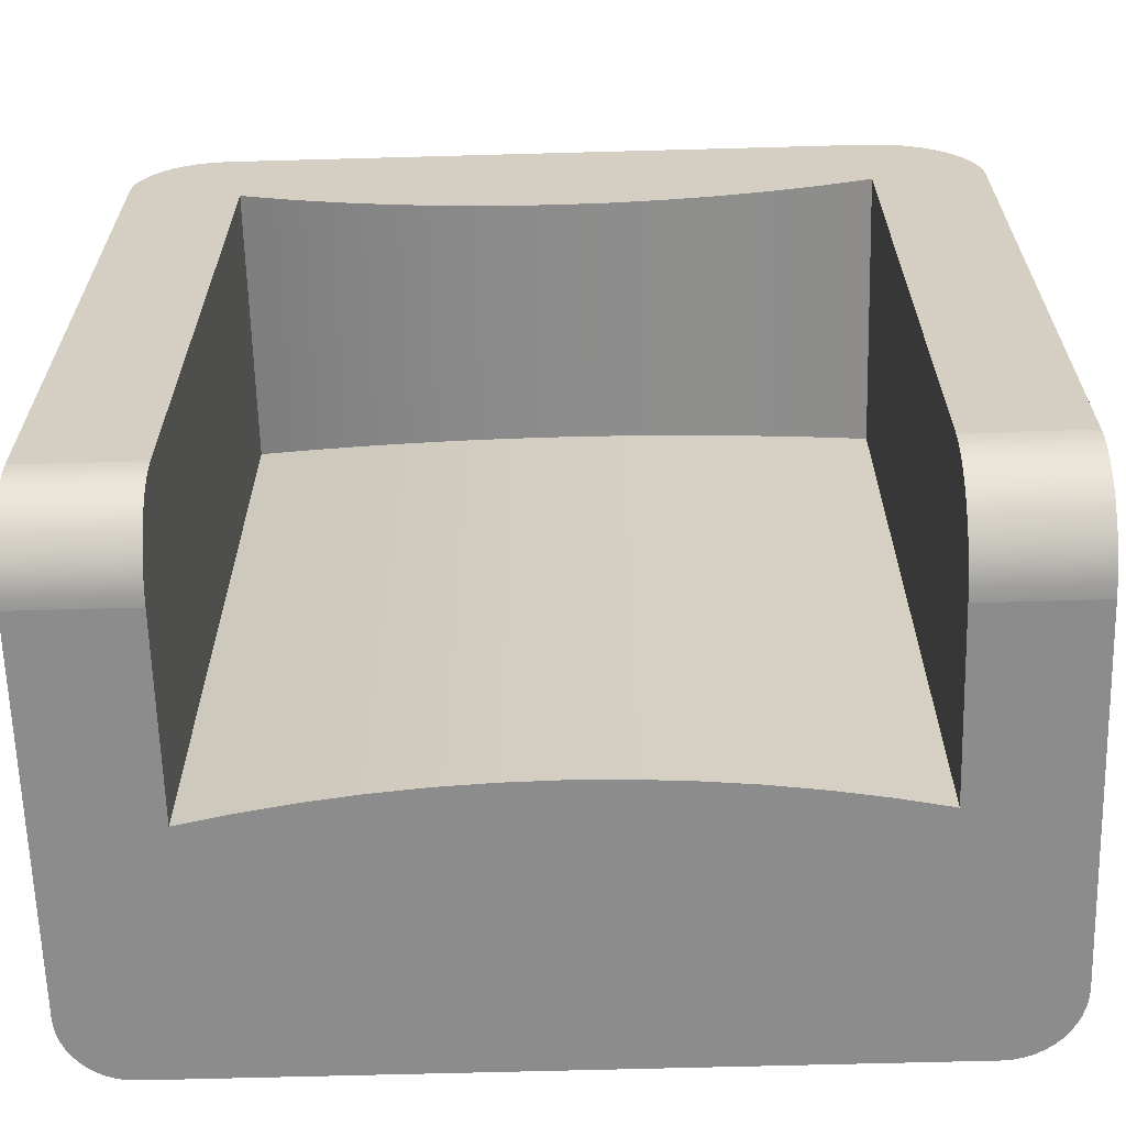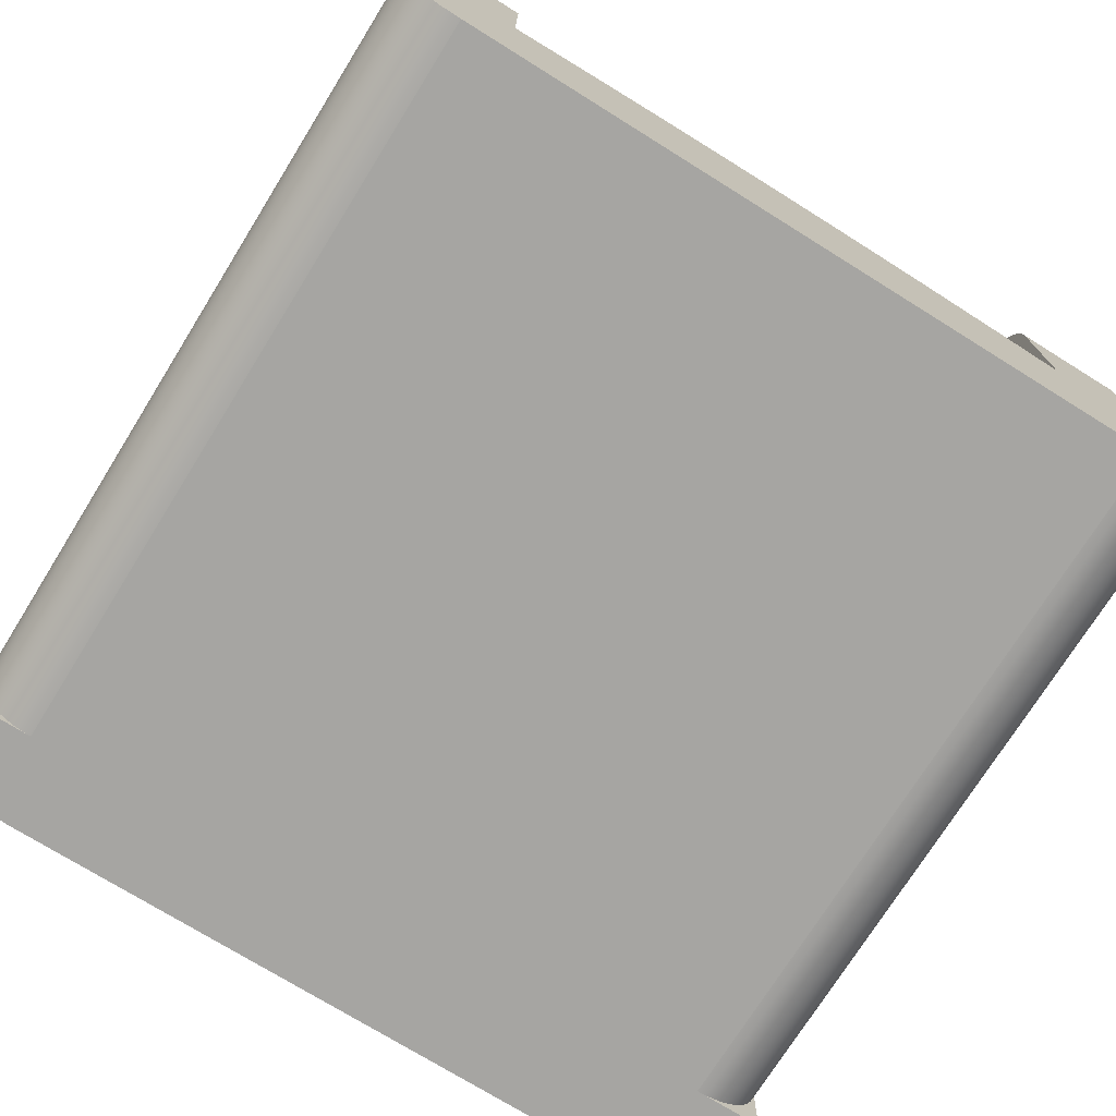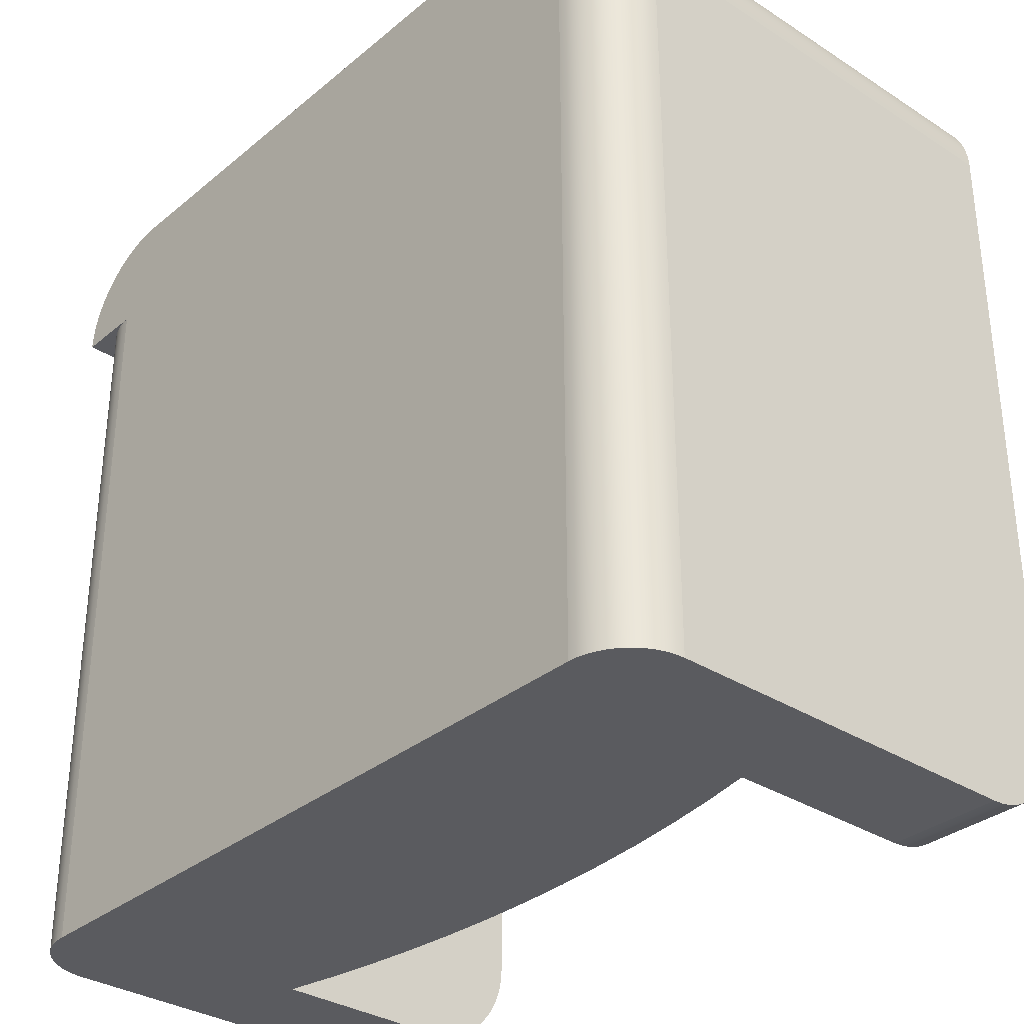
<metadata>
{"format":"obj","ext":"obj","renderer":"f3d","projection":"perspective","resolution":1024,"background":"white","views":[{"elev":-64.2,"azim":-178.4,"up":"+Z"},{"elev":-73.8,"azim":148.1,"up":"+Y"},{"elev":-32.9,"azim":48.5,"up":"+Z"}]}
</metadata>
<code>
v -0.3245 -0.2084 0.2413
v 0.2747 -0.2084 0.2455
v -0.3224 -0.2084 0.2518
v -0.2718 -0.2084 0.2305
v 0.3233 -0.2084 0.2455
v -0.3224 0.1901 0.2518
v -0.3252 -0.2084 0.2305
v 0.2747 -0.2084 -0.3357
v 0.3228 -0.2084 0.2543
v 0.2811 -0.208 0.2455
v -0.3245 0.1901 0.2413
v -0.3189 0.1901 0.262
v -0.2788 -0.208 0.2305
v -0.2718 -0.2084 -0.3357
v -0.3189 -0.2084 0.262
v 0.3233 -0.1598 0.2455
v 0.2873 -0.2068 0.2455
v 0.3233 0.1901 0.2455
v 0.3228 0.1901 0.2543
v -0.3252 -0.1551 0.2305
v -0.2856 -0.2066 0.2305
v -0.2788 -0.208 -0.3357
v 0.2373 -0.02244 -0.3357
v 0.2811 -0.208 -0.3357
v 0.321 -0.2084 0.263
v 0.3229 -0.1662 0.2455
v 0.2933 -0.2047 0.2455
v 0.2373 0.1901 0.2268
v -0.3142 0.1901 0.2717
v 0.321 0.1901 0.263
v -0.3252 0.1901 0.2305
v -0.3247 -0.162 0.2305
v -0.2922 -0.2044 0.2305
v -0.2856 -0.2066 -0.3357
v -0.3252 0.1153 -0.3357
v 0.2373 0.1256 -0.3357
v 0.198 -0.01455 -0.3357
v 0.3182 -0.2084 0.2713
v 0.3217 -0.1724 0.2455
v 0.3233 -0.1598 -0.3357
v 0.299 -0.2019 0.2455
v 0.2873 -0.2068 -0.3357
v 0.3233 0.1901 -0.2712
v -0.3142 -0.2084 0.2717
v 0.3182 0.1901 0.2713
v -0.3252 -0.1551 -0.3357
v -0.3234 -0.1689 0.2305
v -0.3247 -0.162 -0.3357
v -0.2985 -0.2013 0.2305
v -0.2922 -0.2044 -0.3357
v -0.2391 0.1153 -0.3357
v 0.1586 -0.008086 -0.3357
v 0.3233 0.1256 -0.3357
v 0.3196 -0.1784 0.2455
v 0.3229 -0.1662 -0.3357
v 0.3043 -0.1984 0.2455
v 0.2933 -0.2047 -0.3357
v 0.3233 0.1896 -0.2796
v 0.2373 0.1901 -0.2712
v -0.2391 0.1901 0.2268
v -0.3082 0.1901 0.2807
v 0.3143 0.1901 0.2792
v -0.3211 -0.1755 0.2305
v -0.3234 -0.1689 -0.3357
v -0.3043 -0.1974 0.2305
v -0.2985 -0.2013 -0.3357
v -0.2391 -0.02244 -0.3357
v -0.2391 0.1251 -0.335
v 0.1189 -0.003049 -0.3357
v 0.3143 -0.2084 0.2792
v 0.3233 0.1341 -0.3351
v 0.3168 -0.1841 0.2455
v 0.3217 -0.1724 -0.3357
v 0.3091 -0.1942 0.2455
v 0.299 -0.2019 -0.3357
v 0.3233 0.1879 -0.2879
v -0.3252 0.1901 -0.2608
v 0.1988 0.1901 0.2142
v -0.3082 -0.2084 0.2807
v -0.3252 0.1251 -0.335
v -0.318 -0.1817 0.2305
v -0.3211 -0.1755 -0.3357
v -0.3095 -0.1928 0.2305
v -0.3043 -0.1974 -0.3357
v -0.1999 -0.01455 -0.3357
v 0.2373 0.1341 -0.3351
v 0.07902 0.000554 -0.3357
v 0.3233 0.1423 -0.3335
v 0.3133 -0.1894 0.2455
v 0.3196 -0.1784 -0.3357
v 0.3043 -0.1984 -0.3357
v 0.3233 0.1852 -0.2959
v 0.2373 0.1896 -0.2796
v -0.2391 0.1901 -0.2608
v -0.3252 0.1895 -0.2706
v -0.2006 0.1901 0.2142
v -0.3011 0.1901 0.2887
v 0.3094 0.1901 0.2865
v 0.3094 -0.2084 0.2865
v -0.3252 0.1347 -0.3331
v -0.3142 -0.1875 0.2305
v -0.318 -0.1817 -0.3357
v -0.3095 -0.1928 -0.3357
v -0.1604 -0.008086 -0.3357
v -0.2391 0.1347 -0.3331
v 0.2373 0.1423 -0.3335
v 0.03908 0.002717 -0.3357
v 0.3233 0.1503 -0.3308
v 0.3168 -0.1841 -0.3357
v 0.3133 -0.1894 -0.3357
v 0.3091 -0.1942 -0.3357
v 0.3233 0.1815 -0.3034
v 0.2373 0.1879 -0.2879
v -0.2391 0.1895 -0.2706
v -0.3252 0.1876 -0.2802
v 0.1596 0.1901 0.2039
v -0.3011 -0.2084 0.2887
v -0.3252 0.1439 -0.33
v -0.3142 -0.1875 -0.3357
v -0.1207 -0.003049 -0.3357
v 0.2373 0.1503 -0.3308
v -0.000924 0.003439 -0.3357
v 0.3233 0.1579 -0.327
v 0.3233 0.1768 -0.3104
v 0.2373 0.1852 -0.2959
v -0.3252 0.1844 -0.2895
v -0.2391 0.1876 -0.2802
v -0.1615 0.1901 0.2039
v -0.293 -0.2084 0.2958
v 0.3036 0.1901 0.2931
v 0.3036 -0.2084 0.2931
v -0.3252 0.1527 -0.3256
v -0.2391 0.1439 -0.33
v -0.08087 0.000554 -0.3357
v 0.2373 0.1579 -0.327
v -0.04093 0.002717 -0.3357
v 0.3233 0.1649 -0.3223
v 0.3233 0.1712 -0.3168
v 0.2373 0.1815 -0.3034
v -0.3252 0.1801 -0.2982
v -0.2391 0.1844 -0.2895
v 0.12 0.1901 0.1958
v -0.293 0.1901 0.2958
v -0.3252 0.1609 -0.3202
v -0.2391 0.1527 -0.3256
v 0.2373 0.1649 -0.3223
v 0.2373 0.1768 -0.3104
v -0.3252 0.1747 -0.3064
v -0.2391 0.1801 -0.2982
v -0.1218 0.1901 0.1958
v -0.284 -0.2084 0.3018
v 0.297 -0.2084 0.2989
v 0.297 0.1901 0.2989
v -0.3252 0.1682 -0.3137
v -0.2391 0.1609 -0.3202
v 0.2373 0.1712 -0.3168
v -0.2391 0.1747 -0.3064
v 0.07988 0.1901 0.19
v -0.284 0.1901 0.3018
v -0.2391 0.1682 -0.3137
v -0.08173 0.1901 0.19
v -0.2744 -0.2084 0.3066
v 0.2897 -0.2084 0.3038
v 0.2897 0.1901 0.3038
v 0.03955 0.1901 0.1865
v -0.2744 0.1901 0.3066
v -0.0414 0.1901 0.1865
v -0.2642 -0.2084 0.3101
v 0.2818 -0.2084 0.3077
v 0.2818 0.1901 0.3077
v -0.000924 0.1901 0.1854
v -0.2642 0.1901 0.3101
v -0.2536 -0.2084 0.3122
v 0.2734 -0.2084 0.3106
v 0.2734 0.1901 0.3106
v -0.2536 0.1901 0.3122
v -0.2429 -0.2084 0.3129
v 0.2648 -0.2084 0.3123
v 0.2648 0.1901 0.3123
v -0.2429 0.1901 0.3129
v 0.256 -0.2084 0.3129
v 0.256 0.1901 0.3129
v 0.198 -0.01455 0.2268
v 0.2373 -0.02244 0.2268
v 0.1586 -0.008086 0.2268
v -0.2391 -0.02244 0.2268
v 0.1189 -0.003049 0.2268
v 0.1988 -0.0391 0.2142
v 0.07902 0.000554 0.2268
v -0.2391 -0.0391 0.2268
v 0.2373 -0.0391 0.2268
v 0.1596 -0.0391 0.2039
v -0.1999 -0.01455 0.2268
v 0.03908 0.002717 0.2268
v -0.2006 -0.0391 0.2142
v -0.1615 -0.0391 0.2039
v -0.1604 -0.008086 0.2268
v -0.000924 0.003439 0.2268
v 0.12 -0.0391 0.1958
v -0.1218 -0.0391 0.1958
v -0.1207 -0.003049 0.2268
v -0.04093 0.002717 0.2268
v -0.08087 0.000554 0.2268
v 0.07988 -0.0391 0.19
v -0.08173 -0.0391 0.19
v 0.03955 -0.0391 0.1865
v -0.0414 -0.0391 0.1865
v -0.000924 -0.0391 0.1854
g mesh1_mesh1-geometry
f 1 2 3
f 2 1 4
f 5 3 2
f 6 1 3
f 4 1 7
f 2 4 8
f 9 3 5
f 10 5 2
f 1 6 11
f 3 12 6
f 11 7 1
f 7 13 4
f 8 4 14
f 8 10 2
f 9 15 3
f 16 9 5
f 17 5 10
f 6 18 11
f 12 3 15
f 12 19 6
f 7 11 20
f 13 7 21
f 22 4 13
f 4 22 14
f 23 8 14
f 10 8 24
f 25 15 9
f 9 16 19
f 5 26 16
f 27 5 17
f 24 17 10
f 6 19 18
f 11 18 28
f 15 29 12
f 12 30 19
f 20 11 31
f 32 7 20
f 21 7 33
f 34 13 21
f 13 34 22
f 35 14 22
f 36 8 23
f 23 14 37
f 36 24 8
f 38 15 25
f 19 25 9
f 19 16 18
f 26 5 39
f 26 40 16
f 41 5 27
f 42 27 17
f 17 24 42
f 28 18 43
f 11 28 31
f 29 15 44
f 29 45 12
f 12 45 30
f 25 19 30
f 31 46 20
f 47 7 32
f 20 48 32
f 33 7 49
f 50 21 33
f 21 50 34
f 35 22 34
f 51 14 35
f 37 14 52
f 36 42 24
f 38 44 15
f 30 38 25
f 16 53 18
f 39 5 54
f 39 55 26
f 40 26 55
f 53 16 40
f 56 5 41
f 57 41 27
f 27 42 57
f 18 58 43
f 28 43 59
f 60 31 28
f 44 61 29
f 29 62 45
f 38 30 45
f 46 31 35
f 48 20 46
f 63 7 47
f 32 64 47
f 64 32 48
f 49 7 65
f 66 33 49
f 33 66 50
f 35 34 50
f 67 14 51
f 35 68 51
f 52 14 69
f 36 57 42
f 70 44 38
f 18 53 71
f 54 5 72
f 54 73 39
f 55 39 73
f 36 40 55
f 40 36 53
f 74 5 56
f 75 56 41
f 41 57 75
f 18 76 58
f 58 59 43
f 31 60 77
f 78 60 28
f 61 44 79
f 61 62 29
f 70 45 62
f 45 70 38
f 35 31 80
f 35 48 46
f 81 7 63
f 47 82 63
f 82 47 64
f 35 64 48
f 65 7 83
f 84 49 65
f 49 84 66
f 35 50 66
f 85 14 67
f 68 35 80
f 71 36 86
f 69 14 87
f 36 75 57
f 70 79 44
f 36 71 53
f 18 71 88
f 72 5 89
f 72 90 54
f 73 54 90
f 36 55 73
f 89 5 74
f 91 74 56
f 56 75 91
f 18 92 76
f 76 93 58
f 59 58 93
f 77 60 94
f 95 31 77
f 60 78 96
f 79 97 61
f 61 98 62
f 62 99 70
f 80 31 100
f 101 7 81
f 63 102 81
f 102 63 82
f 35 82 64
f 83 7 101
f 103 65 83
f 65 103 84
f 35 66 84
f 104 14 85
f 80 105 68
f 88 86 106
f 86 88 71
f 87 14 107
f 36 91 75
f 99 79 70
f 18 88 108
f 89 109 72
f 90 72 109
f 36 73 90
f 74 110 89
f 74 91 111
f 18 112 92
f 92 113 76
f 93 76 113
f 114 77 94
f 115 31 95
f 77 114 95
f 96 78 116
f 97 79 117
f 97 98 61
f 99 62 98
f 100 31 118
f 105 80 100
f 81 119 101
f 119 81 102
f 35 102 82
f 101 103 83
f 35 84 103
f 120 14 104
f 108 106 121
f 106 108 88
f 107 14 122
f 36 111 91
f 99 117 79
f 18 108 123
f 109 89 110
f 36 90 109
f 110 74 111
f 18 124 112
f 112 125 92
f 113 92 125
f 126 31 115
f 95 127 115
f 127 95 114
f 96 116 128
f 129 97 117
f 97 130 98
f 98 131 99
f 118 31 132
f 133 100 118
f 100 133 105
f 103 101 119
f 35 119 102
f 35 103 119
f 134 14 120
f 123 121 135
f 121 123 108
f 122 14 136
f 36 110 111
f 131 117 99
f 18 123 137
f 36 109 110
f 18 138 124
f 124 139 112
f 125 112 139
f 140 31 126
f 115 141 126
f 141 115 127
f 128 116 142
f 97 129 143
f 131 129 117
f 143 130 97
f 131 98 130
f 132 31 144
f 145 118 132
f 118 145 133
f 136 14 134
f 137 135 146
f 135 137 123
f 18 137 138
f 138 147 124
f 139 124 147
f 148 31 140
f 126 149 140
f 149 126 141
f 128 142 150
f 151 143 129
f 152 129 131
f 143 153 130
f 153 131 130
f 144 31 154
f 155 132 144
f 132 155 145
f 138 146 156
f 146 138 137
f 147 138 156
f 154 31 148
f 140 157 148
f 157 140 149
f 150 142 158
f 143 151 159
f 152 151 129
f 131 153 152
f 159 153 143
f 160 144 154
f 144 160 155
f 148 160 154
f 160 148 157
f 150 158 161
f 162 159 151
f 163 151 152
f 164 152 153
f 159 164 153
f 161 158 165
f 159 162 166
f 163 162 151
f 152 164 163
f 166 164 159
f 161 165 167
f 168 166 162
f 169 162 163
f 170 163 164
f 166 170 164
f 167 165 171
f 166 168 172
f 169 168 162
f 163 170 169
f 172 170 166
f 173 172 168
f 174 168 169
f 175 169 170
f 172 175 170
f 172 173 176
f 174 173 168
f 169 175 174
f 176 175 172
f 177 176 173
f 178 173 174
f 179 174 175
f 176 179 175
f 176 177 180
f 173 181 177
f 181 173 178
f 174 179 178
f 180 179 176
f 181 180 177
f 178 182 181
f 182 178 179
f 179 180 182
f 180 181 182
g mesh1_mesh1-geometry
f 3 2 1
f 4 1 2
f 2 3 5
f 3 1 6
f 7 1 4
f 8 4 2
f 5 3 9
f 2 5 10
f 11 6 1
f 6 12 3
f 1 7 11
f 4 13 7
f 14 4 8
f 2 10 8
f 3 15 9
f 5 9 16
f 10 5 17
f 11 18 6
f 15 3 12
f 6 19 12
f 20 11 7
f 21 7 13
f 13 4 22
f 14 22 4
f 14 8 23
f 24 8 10
f 9 15 25
f 19 16 9
f 16 26 5
f 17 5 27
f 10 17 24
f 18 19 6
f 28 18 11
f 12 29 15
f 19 30 12
f 31 11 20
f 20 7 32
f 33 7 21
f 21 13 34
f 22 34 13
f 22 14 35
f 23 8 36
f 37 14 23
f 8 24 36
f 25 15 38
f 9 25 19
f 18 16 19
f 39 5 26
f 16 40 26
f 27 5 41
f 17 27 42
f 42 24 17
f 43 18 28
f 31 28 11
f 44 15 29
f 12 45 29
f 30 45 12
f 30 19 25
f 20 46 31
f 32 7 47
f 32 48 20
f 49 7 33
f 33 21 50
f 34 50 21
f 34 22 35
f 35 14 51
f 36 28 23
f 52 14 37
f 37 23 183
f 24 42 36
f 15 44 38
f 25 38 30
f 18 53 16
f 54 5 39
f 26 55 39
f 55 26 40
f 40 16 53
f 41 5 56
f 27 41 57
f 57 42 27
f 43 58 18
f 59 43 28
f 28 31 60
f 29 61 44
f 45 62 29
f 45 30 38
f 35 31 46
f 46 20 48
f 47 7 63
f 47 64 32
f 48 32 64
f 65 7 49
f 49 33 66
f 50 66 33
f 50 34 35
f 51 14 67
f 51 68 35
f 184 23 28
f 86 28 36
f 69 14 52
f 52 37 185
f 184 183 23
f 183 185 37
f 42 57 36
f 38 44 70
f 71 53 18
f 72 5 54
f 39 73 54
f 73 39 55
f 55 40 36
f 53 36 40
f 56 5 74
f 41 56 75
f 75 57 41
f 58 76 18
f 43 59 58
f 59 28 93
f 77 60 31
f 28 60 78
f 79 44 61
f 29 62 61
f 62 45 70
f 38 70 45
f 80 31 35
f 46 48 35
f 63 7 81
f 63 82 47
f 64 47 82
f 48 64 35
f 83 7 65
f 65 49 84
f 66 84 49
f 66 50 35
f 67 14 85
f 67 186 51
f 80 35 68
f 68 51 60
f 106 28 86
f 86 36 71
f 87 14 69
f 69 52 187
f 185 187 52
f 57 75 36
f 44 79 70
f 53 71 36
f 88 71 18
f 89 5 72
f 54 90 72
f 90 54 73
f 73 55 36
f 74 5 89
f 56 74 91
f 91 75 56
f 76 92 18
f 58 93 76
f 93 58 59
f 93 28 113
f 94 60 77
f 77 31 95
f 96 78 60
f 78 188 28
f 61 97 79
f 62 98 61
f 70 99 62
f 100 31 80
f 81 7 101
f 81 102 63
f 82 63 102
f 64 82 35
f 101 7 83
f 83 65 103
f 84 103 65
f 84 66 35
f 85 14 104
f 67 85 186
f 60 51 186
f 68 105 80
f 105 68 60
f 121 28 106
f 106 86 88
f 71 88 86
f 107 14 87
f 87 69 189
f 187 189 69
f 75 91 36
f 70 79 99
f 108 88 18
f 72 109 89
f 109 72 90
f 90 73 36
f 89 110 74
f 111 91 74
f 92 112 18
f 76 113 92
f 113 76 93
f 113 28 125
f 94 114 60
f 94 77 114
f 95 31 115
f 95 114 77
f 116 78 96
f 60 190 96
f 191 28 188
f 188 78 192
f 117 79 97
f 61 98 97
f 98 62 99
f 118 31 100
f 100 80 105
f 101 119 81
f 102 81 119
f 82 102 35
f 83 103 101
f 103 84 35
f 104 14 120
f 85 104 193
f 193 186 85
f 133 105 60
f 135 28 121
f 121 106 108
f 88 108 106
f 122 14 107
f 107 87 194
f 189 194 87
f 91 111 36
f 79 117 99
f 123 108 18
f 110 89 109
f 109 90 36
f 111 74 110
f 112 124 18
f 92 125 112
f 125 92 113
f 125 28 139
f 114 127 60
f 115 31 126
f 115 127 95
f 114 95 127
f 116 192 78
f 128 116 96
f 195 96 190
f 191 195 188
f 188 195 191
f 188 196 192
f 192 196 188
f 117 97 129
f 98 130 97
f 99 131 98
f 132 31 118
f 118 100 133
f 105 133 100
f 119 101 103
f 102 119 35
f 119 103 35
f 120 14 134
f 104 120 197
f 197 193 104
f 145 133 60
f 146 28 135
f 135 121 123
f 108 123 121
f 136 14 122
f 122 107 198
f 194 198 107
f 111 110 36
f 99 117 131
f 137 123 18
f 110 109 36
f 124 138 18
f 112 139 124
f 139 112 125
f 139 28 147
f 127 141 60
f 126 31 140
f 126 141 115
f 127 115 141
f 192 116 199
f 142 116 128
f 96 195 128
f 195 191 190
f 190 191 195
f 188 195 196
f 196 195 188
f 192 196 200
f 200 196 192
f 143 129 97
f 117 129 131
f 97 130 143
f 130 98 131
f 144 31 132
f 132 118 145
f 133 145 118
f 134 14 136
f 120 134 201
f 201 197 120
f 155 145 60
f 156 28 146
f 146 135 137
f 123 137 135
f 136 122 202
f 198 202 122
f 138 137 18
f 124 147 138
f 147 124 139
f 147 28 156
f 141 149 60
f 140 31 148
f 140 149 126
f 141 126 149
f 142 199 116
f 192 200 199
f 199 200 192
f 150 142 128
f 196 128 195
f 200 150 196
f 129 143 151
f 131 129 152
f 130 153 143
f 130 131 153
f 154 31 144
f 144 132 155
f 145 155 132
f 134 136 203
f 203 201 134
f 160 155 60
f 156 146 138
f 137 138 146
f 202 203 136
f 156 138 147
f 149 157 60
f 148 31 154
f 148 157 140
f 149 140 157
f 199 142 204
f 199 200 205
f 205 200 199
f 158 142 150
f 128 196 150
f 150 200 161
f 159 151 143
f 129 151 152
f 152 153 131
f 143 153 159
f 154 144 160
f 155 160 144
f 157 160 60
f 154 160 148
f 157 148 160
f 158 204 142
f 199 205 204
f 204 205 199
f 205 161 200
f 161 158 150
f 151 159 162
f 152 151 163
f 153 152 164
f 153 164 159
f 204 158 206
f 204 205 207
f 207 205 204
f 161 205 167
f 165 158 161
f 166 162 159
f 151 162 163
f 163 164 152
f 159 164 166
f 165 206 158
f 204 207 206
f 206 207 204
f 207 167 205
f 167 165 161
f 162 166 168
f 163 162 169
f 164 163 170
f 164 170 166
f 206 165 208
f 206 207 208
f 208 207 206
f 167 207 171
f 171 165 167
f 172 168 166
f 162 168 169
f 169 170 163
f 166 170 172
f 171 208 165
f 208 171 207
f 168 172 173
f 169 168 174
f 170 169 175
f 170 175 172
f 176 173 172
f 168 173 174
f 174 175 169
f 172 175 176
f 173 176 177
f 174 173 178
f 175 174 179
f 175 179 176
f 180 177 176
f 177 181 173
f 178 173 181
f 178 179 174
f 176 179 180
f 177 180 181
f 181 182 178
f 179 178 182
f 182 180 179
f 182 181 180
g mesh1_mesh1-geometry
f 23 28 36
f 183 23 37
f 28 23 184
f 36 28 86
f 185 37 52
f 23 183 184
f 37 185 183
f 93 28 59
f 51 186 67
f 60 51 68
f 86 28 106
f 187 52 69
f 52 187 185
f 113 28 93
f 28 188 78
f 186 85 67
f 186 51 60
f 60 68 105
f 106 28 121
f 189 69 87
f 69 189 187
f 125 28 113
f 60 114 94
f 96 190 60
f 188 28 191
f 192 78 188
f 193 104 85
f 85 186 193
f 60 105 133
f 121 28 135
f 194 87 107
f 87 194 189
f 139 28 125
f 60 127 114
f 78 192 116
f 190 96 195
f 197 120 104
f 104 193 197
f 60 133 145
f 135 28 146
f 198 107 122
f 107 198 194
f 147 28 139
f 60 141 127
f 199 116 192
f 128 195 96
f 201 134 120
f 120 197 201
f 60 145 155
f 146 28 156
f 202 122 136
f 122 202 198
f 156 28 147
f 60 149 141
f 116 199 142
f 195 128 196
f 196 150 200
f 203 136 134
f 134 201 203
f 60 155 160
f 136 203 202
f 60 157 149
f 204 142 199
f 150 196 128
f 161 200 150
f 60 160 157
f 142 204 158
f 200 161 205
f 206 158 204
f 167 205 161
f 158 206 165
f 205 167 207
f 208 165 206
f 171 207 167
f 165 208 171
f 207 171 208
g mesh2_mesh2-geometry
l 195 190
l 196 195
l 200 196
l 205 200
l 207 205
l 208 207
l 206 208
l 204 206
l 199 204
l 192 199
l 188 192
l 191 188

</code>
